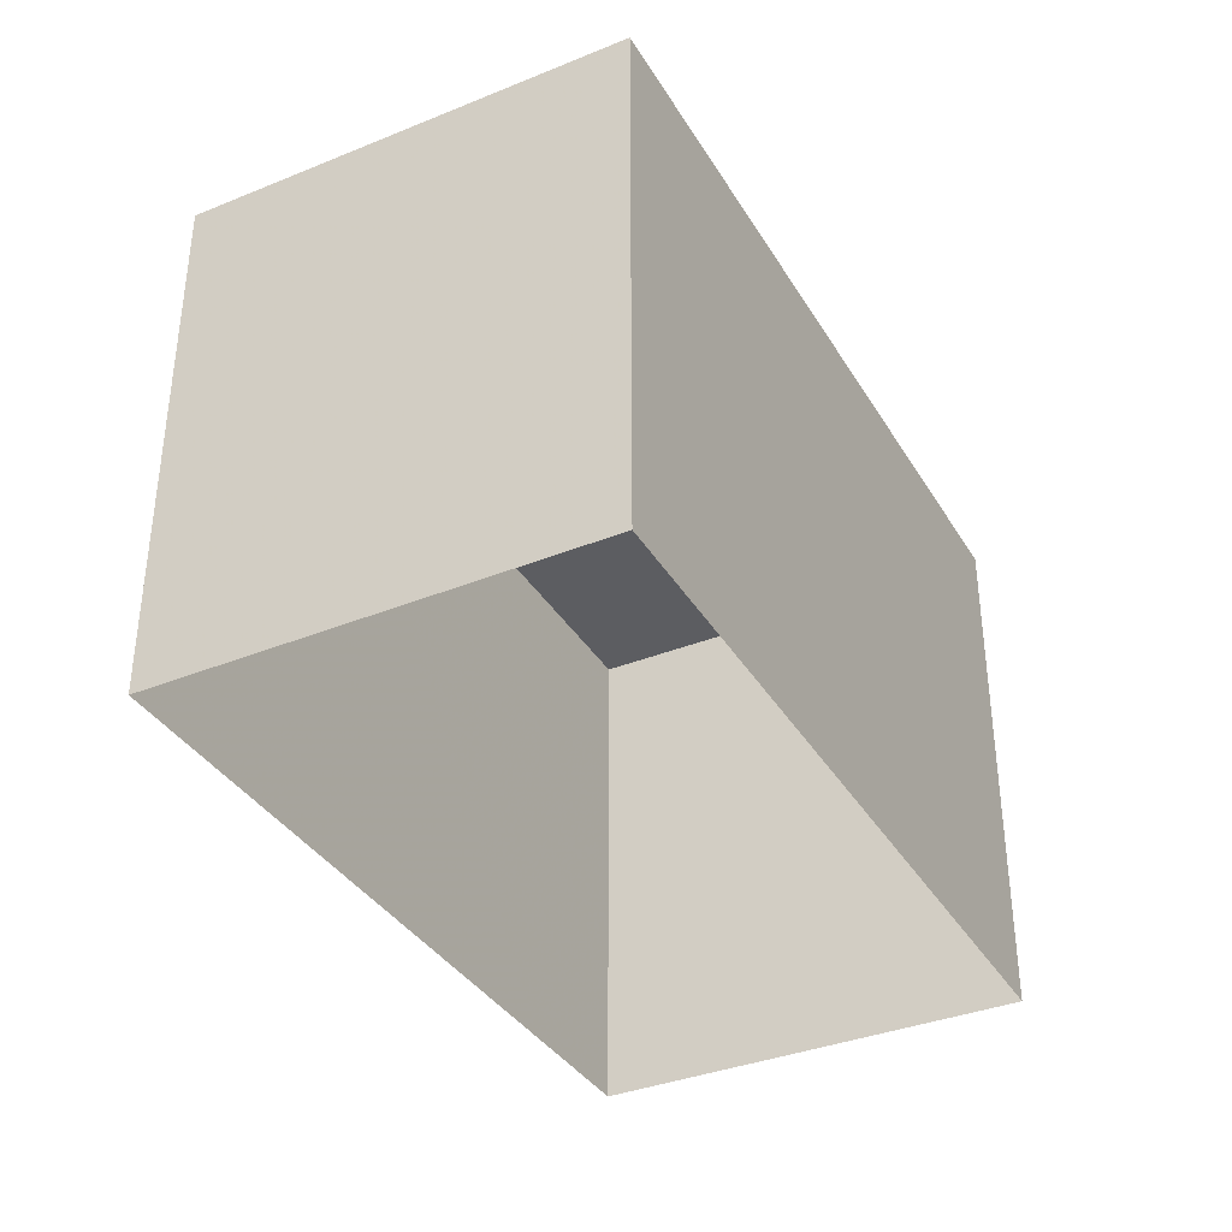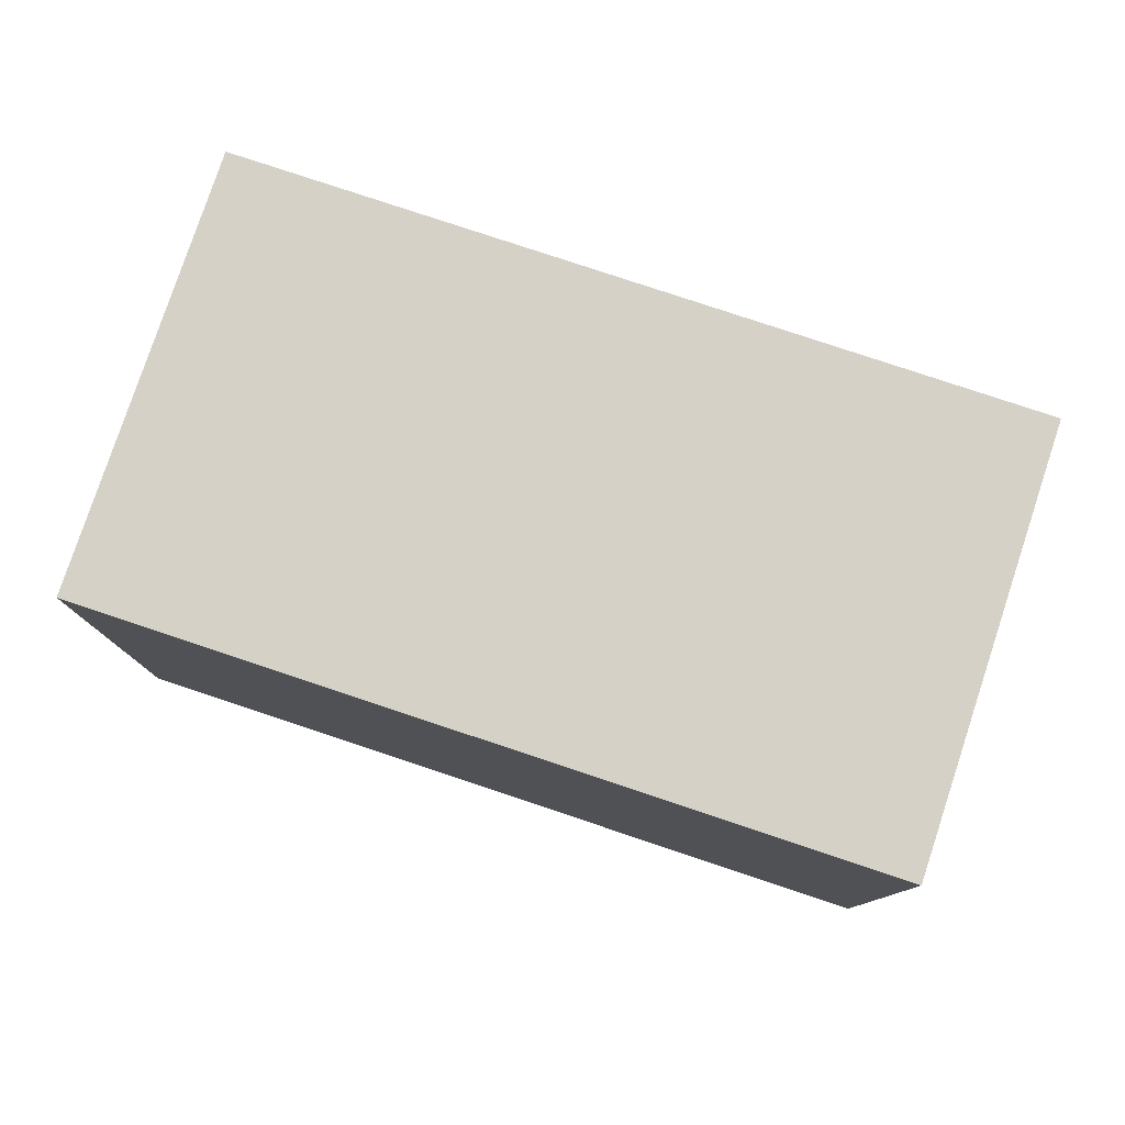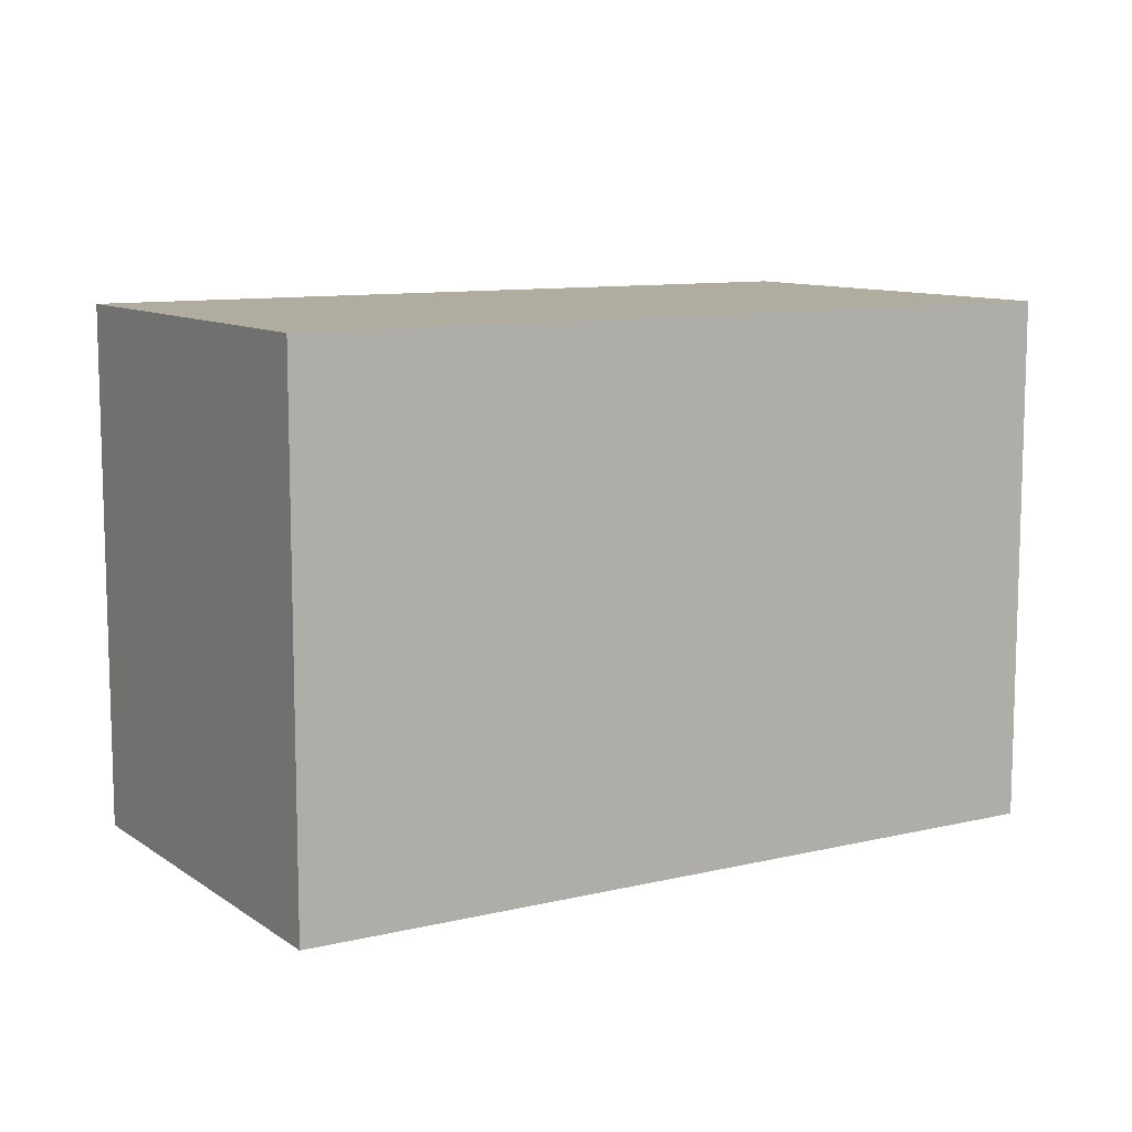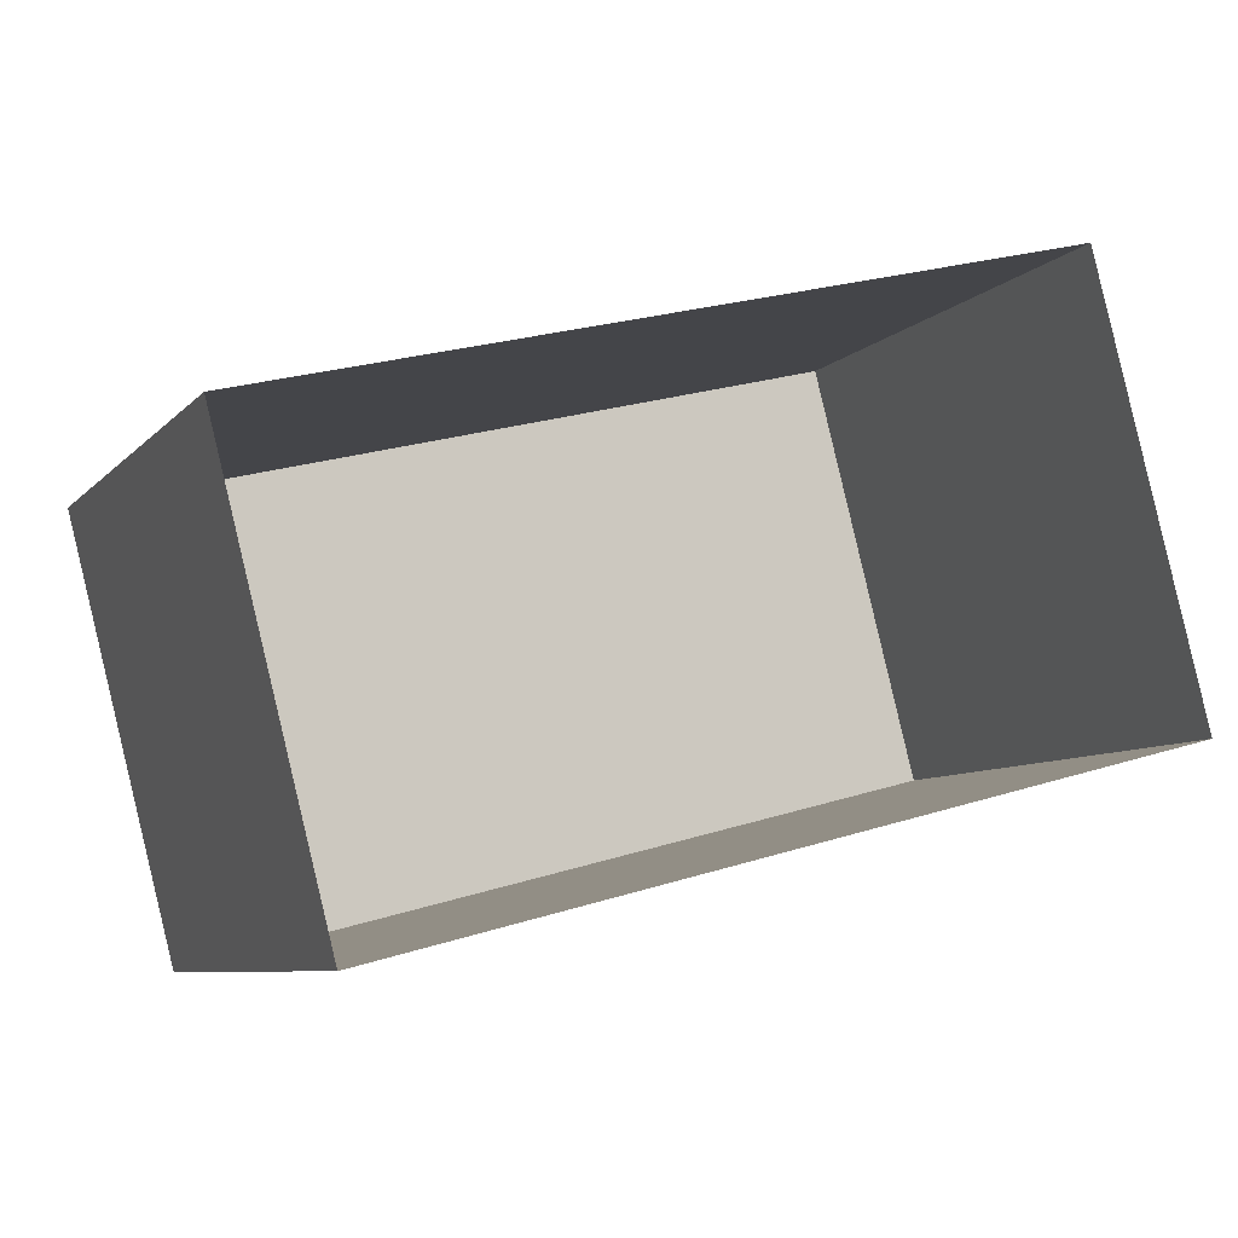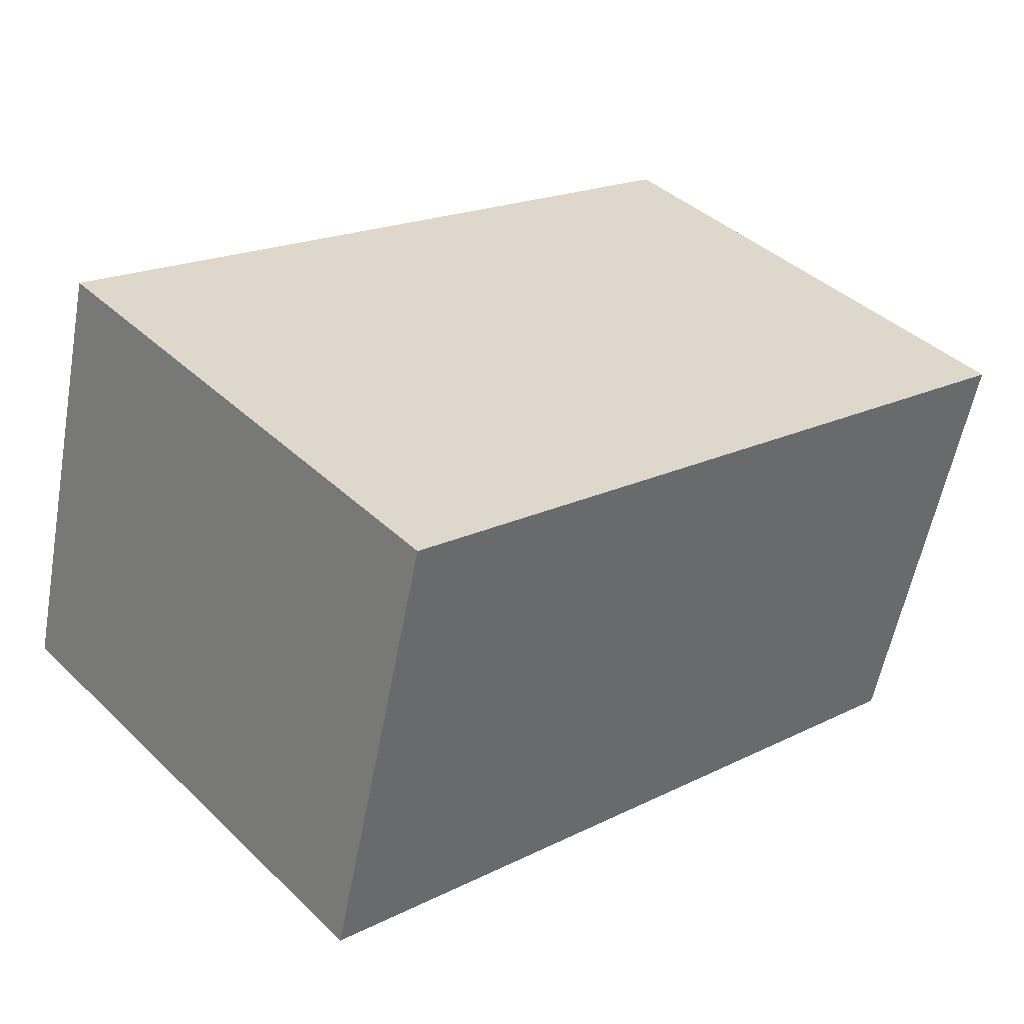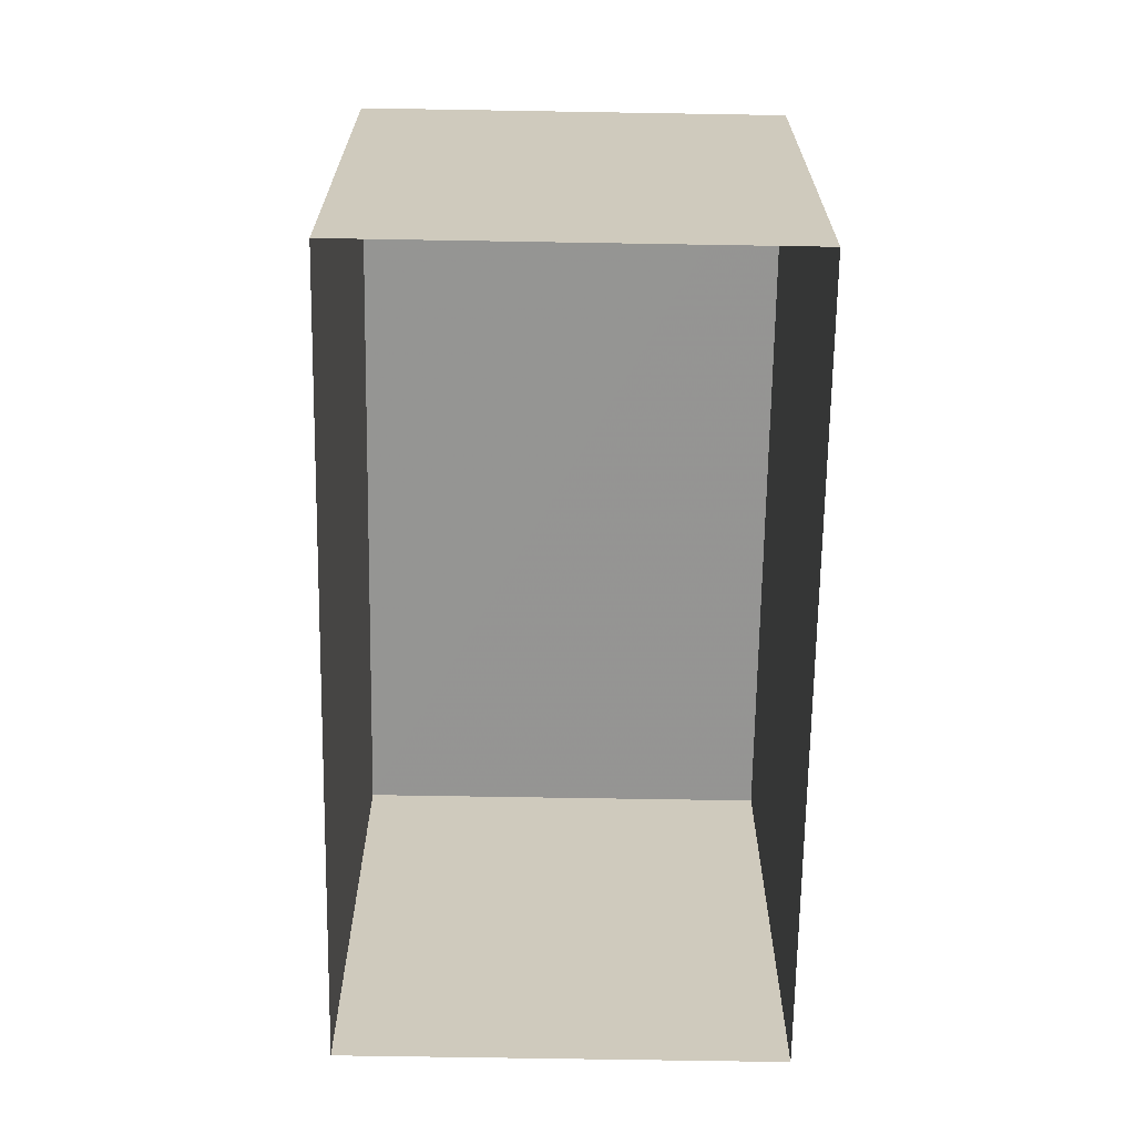
<metadata>
{"format":"obj","ext":"obj","renderer":"f3d","projection":"perspective","resolution":1024,"background":"white","views":[{"elev":-36.4,"azim":-76.8,"up":"+Z"},{"elev":79.3,"azim":4.1,"up":"+Z"},{"elev":10.0,"azim":-45.8,"up":"+Z"},{"elev":-7.7,"azim":157.3,"up":"+Y"},{"elev":40.6,"azim":-41.0,"up":"+Y"},{"elev":-67.3,"azim":74.7,"up":"+Z"}]}
</metadata>
<code>
v -8.934e+04 -9.9e+04 7.656
v -8.934e+04 -9.901e+04 7.656
v -8.935e+04 -9.9e+04 7.657
v -8.935e+04 -9.9e+04 7.657
v -8.934e+04 -9.9e+04 11.1
v -8.935e+04 -9.9e+04 11.1
v -8.935e+04 -9.9e+04 11.1
v -8.934e+04 -9.901e+04 11.1
f 1 2 3
f 4 1 3
f 5 6 7
f 8 5 7
f 6 1 4
f 6 5 1
f 7 4 3
f 7 6 4
f 8 3 2
f 8 7 3
f 8 2 1
f 5 8 1

</code>
